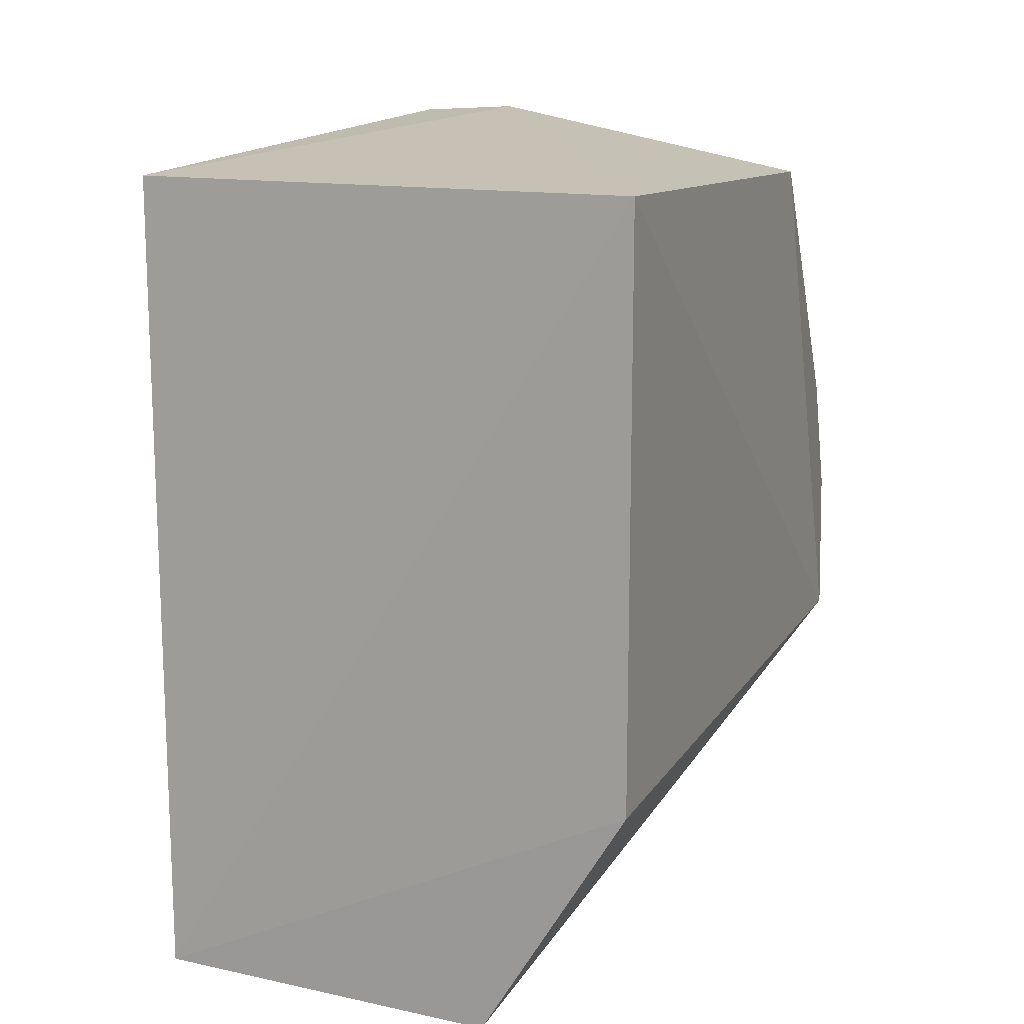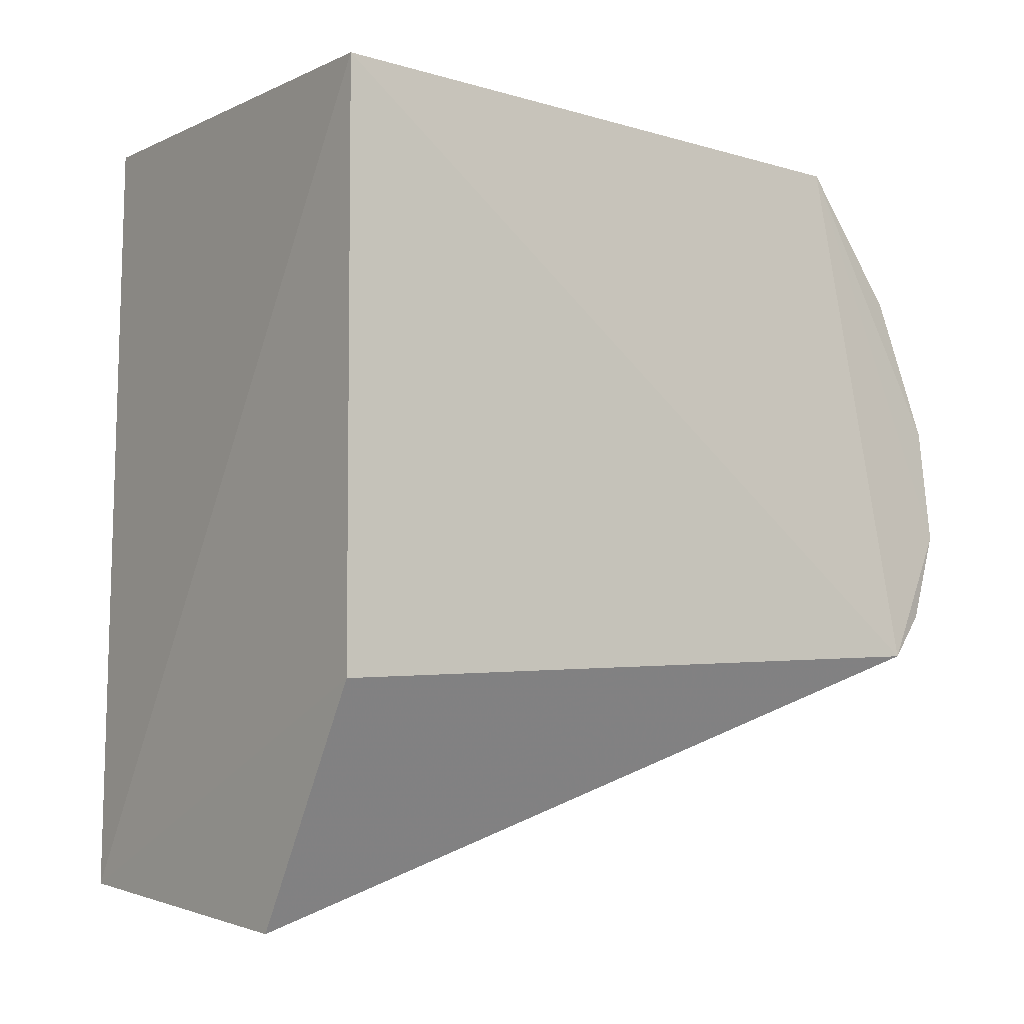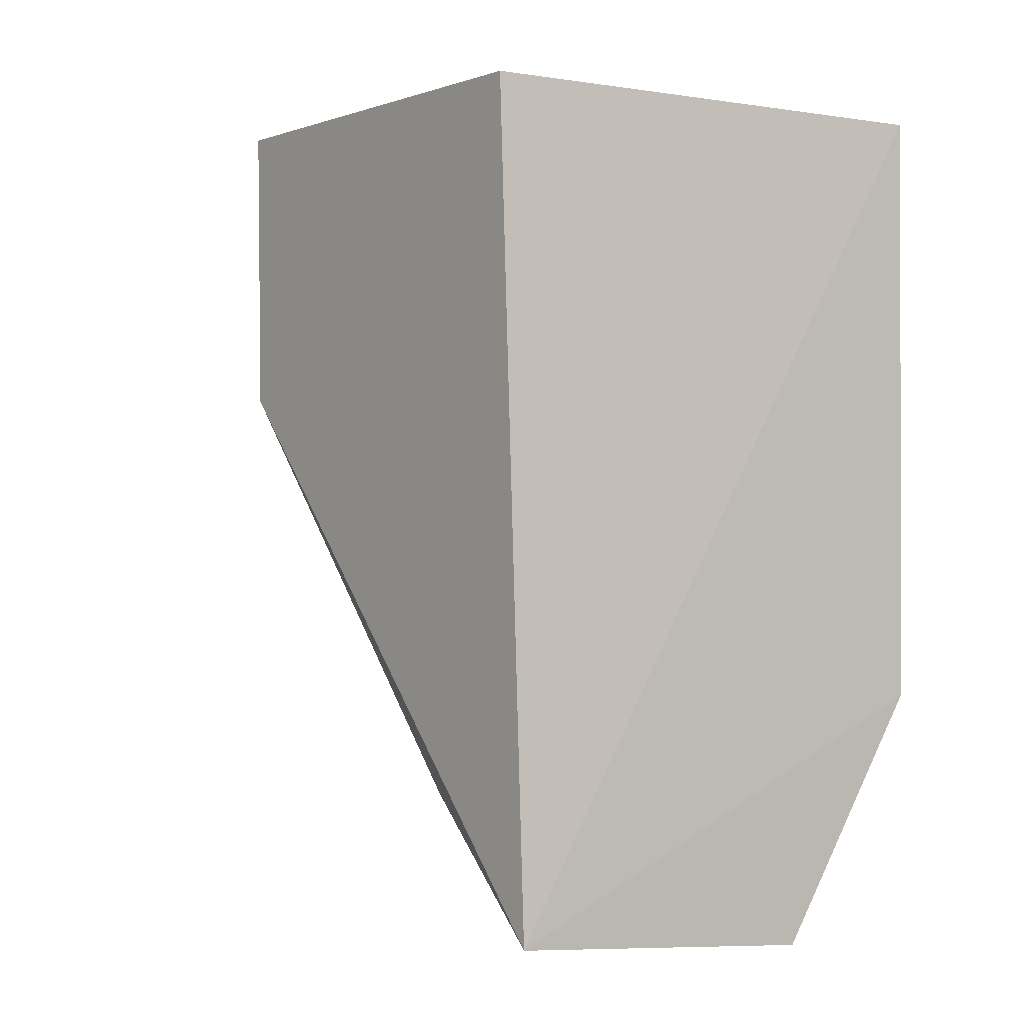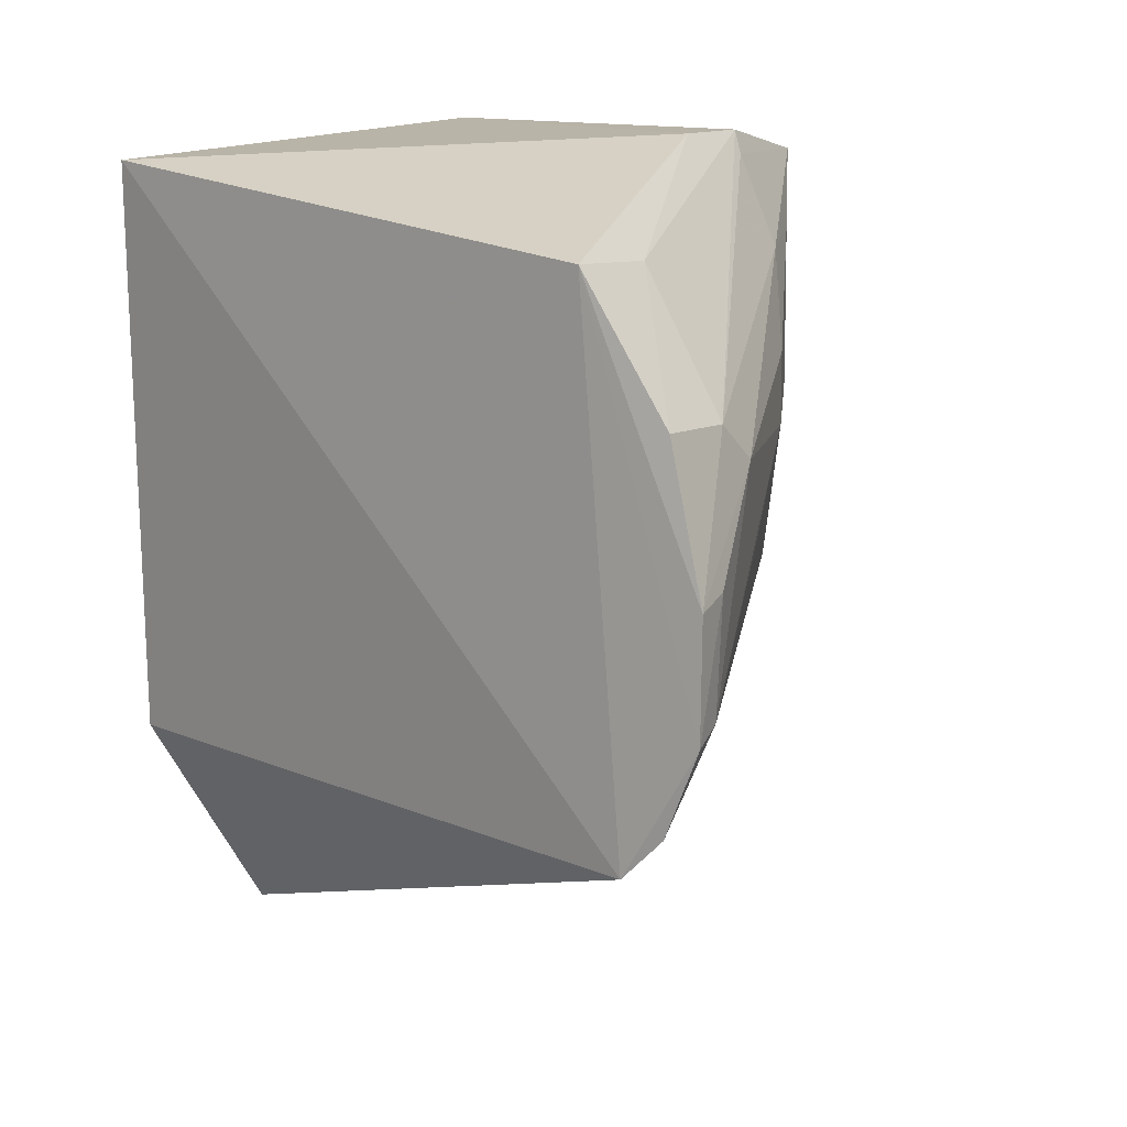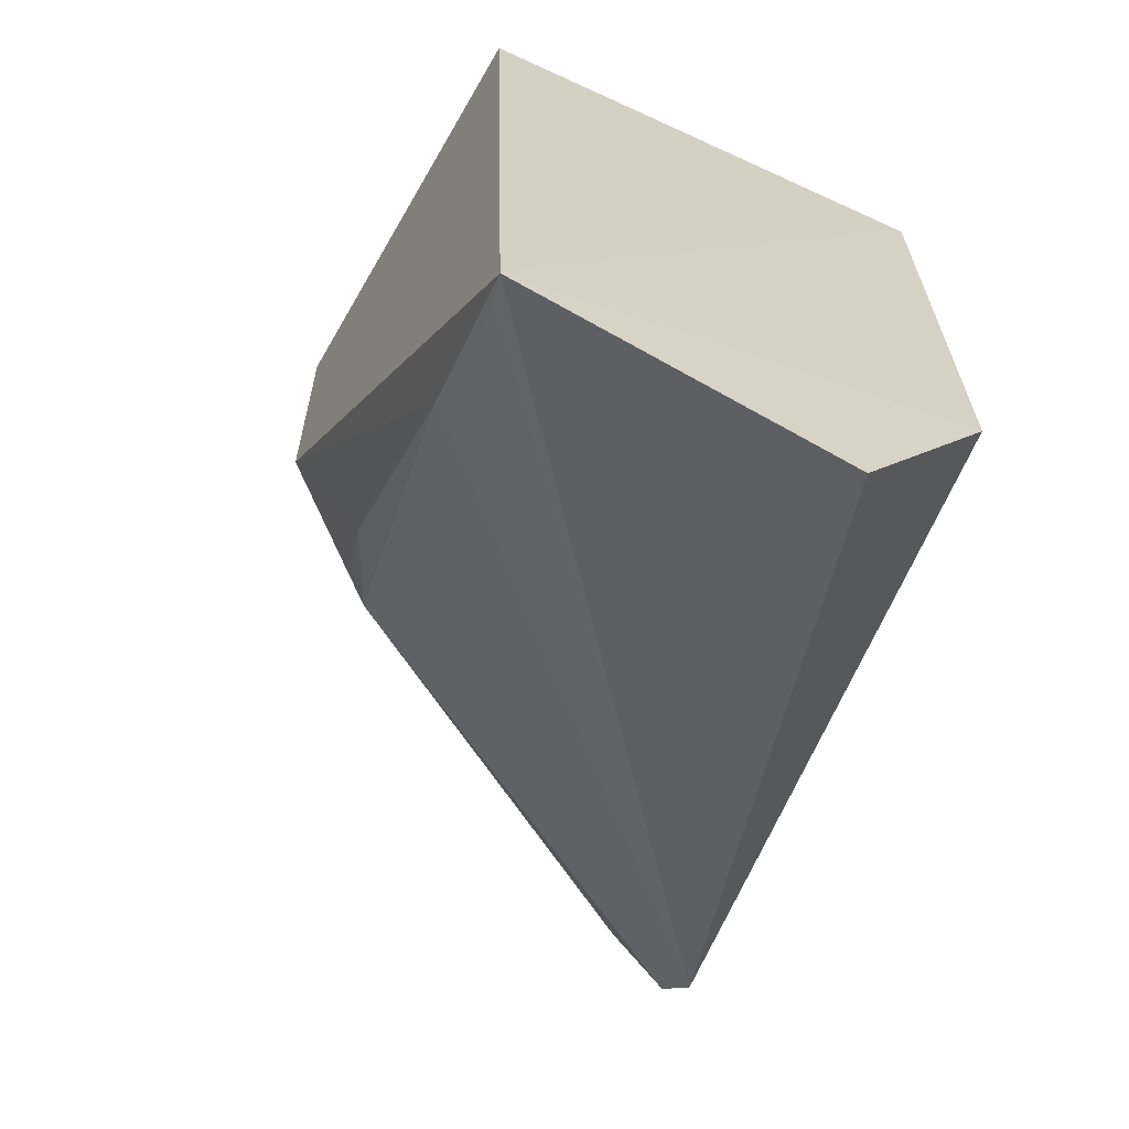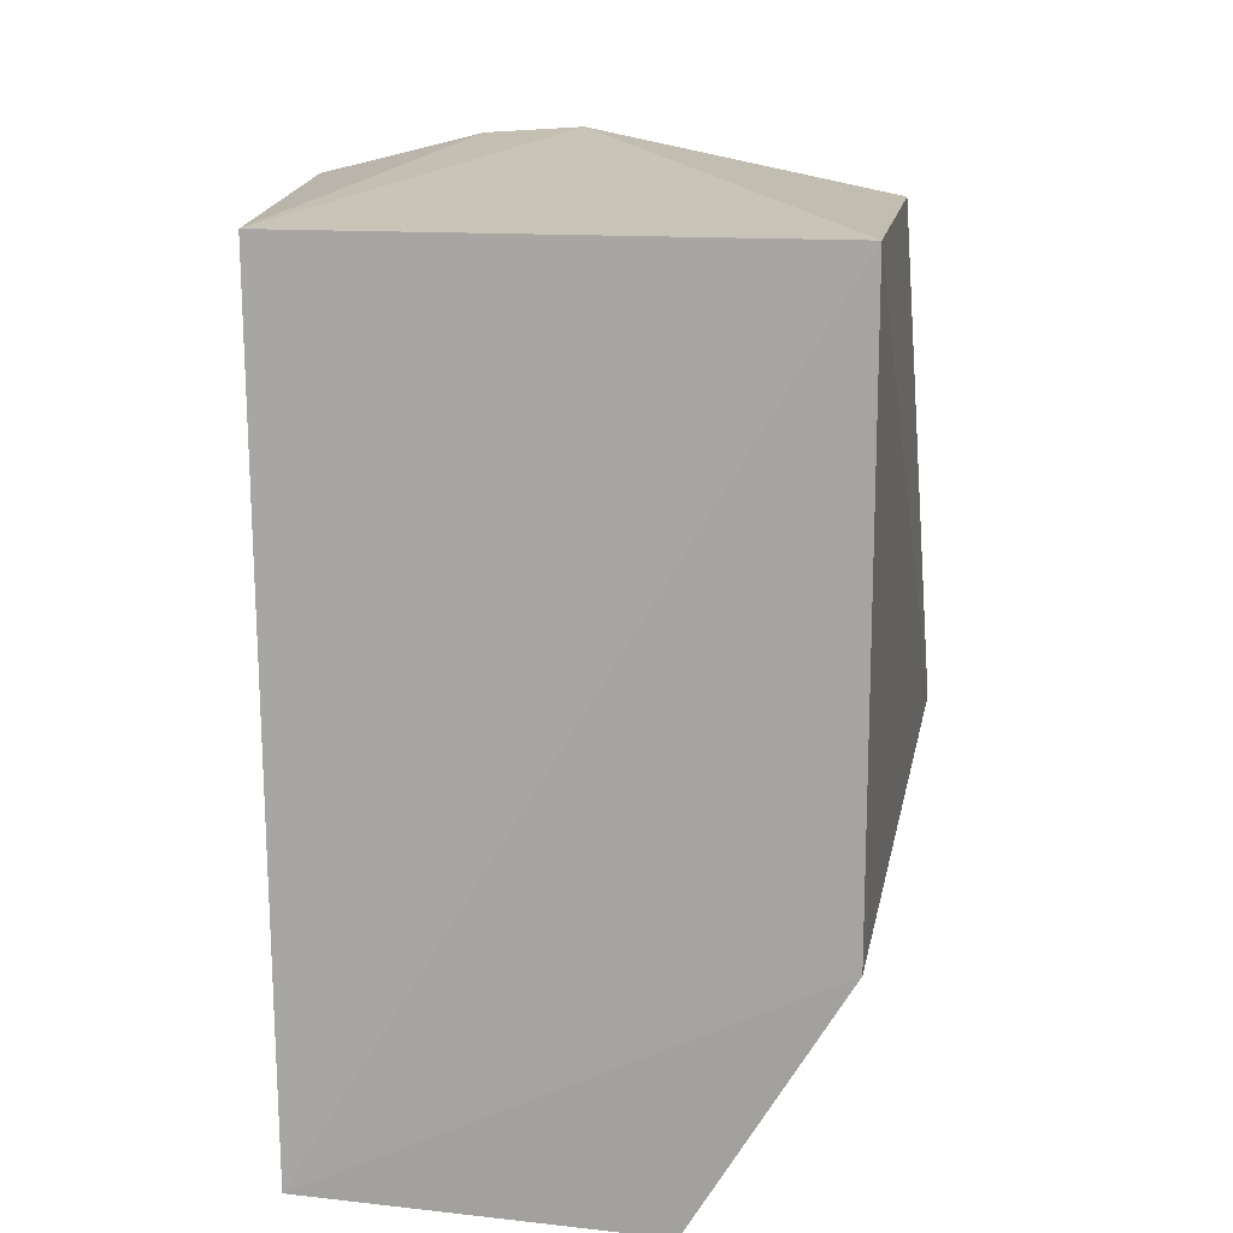
<metadata>
{"format":"obj","ext":"obj","renderer":"f3d","projection":"perspective","resolution":1024,"background":"white","views":[{"elev":14.7,"azim":-159.8,"up":"+Z"},{"elev":-5.2,"azim":-125.0,"up":"+Z"},{"elev":-0.9,"azim":147.3,"up":"+Z"},{"elev":16.6,"azim":-49.1,"up":"+Z"},{"elev":-64.8,"azim":155.2,"up":"+Z"},{"elev":15.6,"azim":-172.3,"up":"+Z"}]}
</metadata>
<code>
v 0.0223 -0.4914 0.1023
v 0.1877 -0.3944 0.1114
v 0.1434 -0.4075 0.2081
v 0.02494 -0.2652 0.1985
v 0.07037 -0.2648 -0.05858
v 0.1765 -0.2652 0.1985
v 0.02449 -0.4475 0.1871
v 0.1218 -0.4424 0.1484
v 0.01408 -0.4715 0.02584
v 0.1885 -0.3946 0.1973
v 0.1153 -0.4115 0.2097
v 0.1727 -0.2585 -0.04952
v 0.0508 -0.4751 0.1445
v 0.03106 -0.4896 0.06969
v 0.02494 -0.2652 0.01672
v 0.01956 -0.4933 0.0665
v 0.1648 -0.4128 0.1285
v 0.05338 -0.4459 0.1843
v 0.1525 -0.4148 0.07495
v 0.02575 -0.4772 0.1468
v 0.06289 -0.4755 0.1327
v 0.1385 -0.4271 0.1755
v 0.03518 -0.4881 0.1047
v 0.01725 -0.4835 0.03928
v 0.1632 -0.4132 0.1777
v 0.183 -0.3986 0.1158
v 0.1691 -0.3106 -0.0106
v 0.1204 -0.4438 0.1272
v 0.1393 -0.4128 0.2017
v 0.1656 -0.385 0.06008
v 0.1701 -0.2692 -0.0431
v 0.08701 -0.4604 0.1015
v 0.1603 -0.4054 0.0764
f 9 7 4
f 10 6 3
f 10 2 6
f 11 6 4
f 11 3 6
f 11 4 7
f 12 4 6
f 12 6 2
f 12 9 5
f 15 9 4
f 15 5 9
f 15 12 5
f 15 4 12
f 16 1 7
f 16 7 9
f 18 11 7
f 18 3 11
f 18 13 3
f 20 7 1
f 20 1 13
f 20 18 7
f 20 13 18
f 21 13 1
f 22 13 21
f 22 21 8
f 23 16 14
f 23 1 16
f 23 21 1
f 23 14 21
f 24 16 9
f 24 14 16
f 24 19 14
f 25 17 10
f 25 22 8
f 25 10 22
f 26 2 10
f 26 10 17
f 26 19 2
f 27 12 2
f 27 24 9
f 27 19 24
f 28 21 14
f 28 8 21
f 28 25 8
f 28 17 25
f 28 26 17
f 28 19 26
f 29 22 10
f 29 10 3
f 29 3 13
f 29 13 22
f 30 27 2
f 30 19 27
f 31 27 9
f 31 9 12
f 31 12 27
f 32 28 14
f 32 14 19
f 32 19 28
f 33 30 2
f 33 2 19
f 33 19 30

</code>
